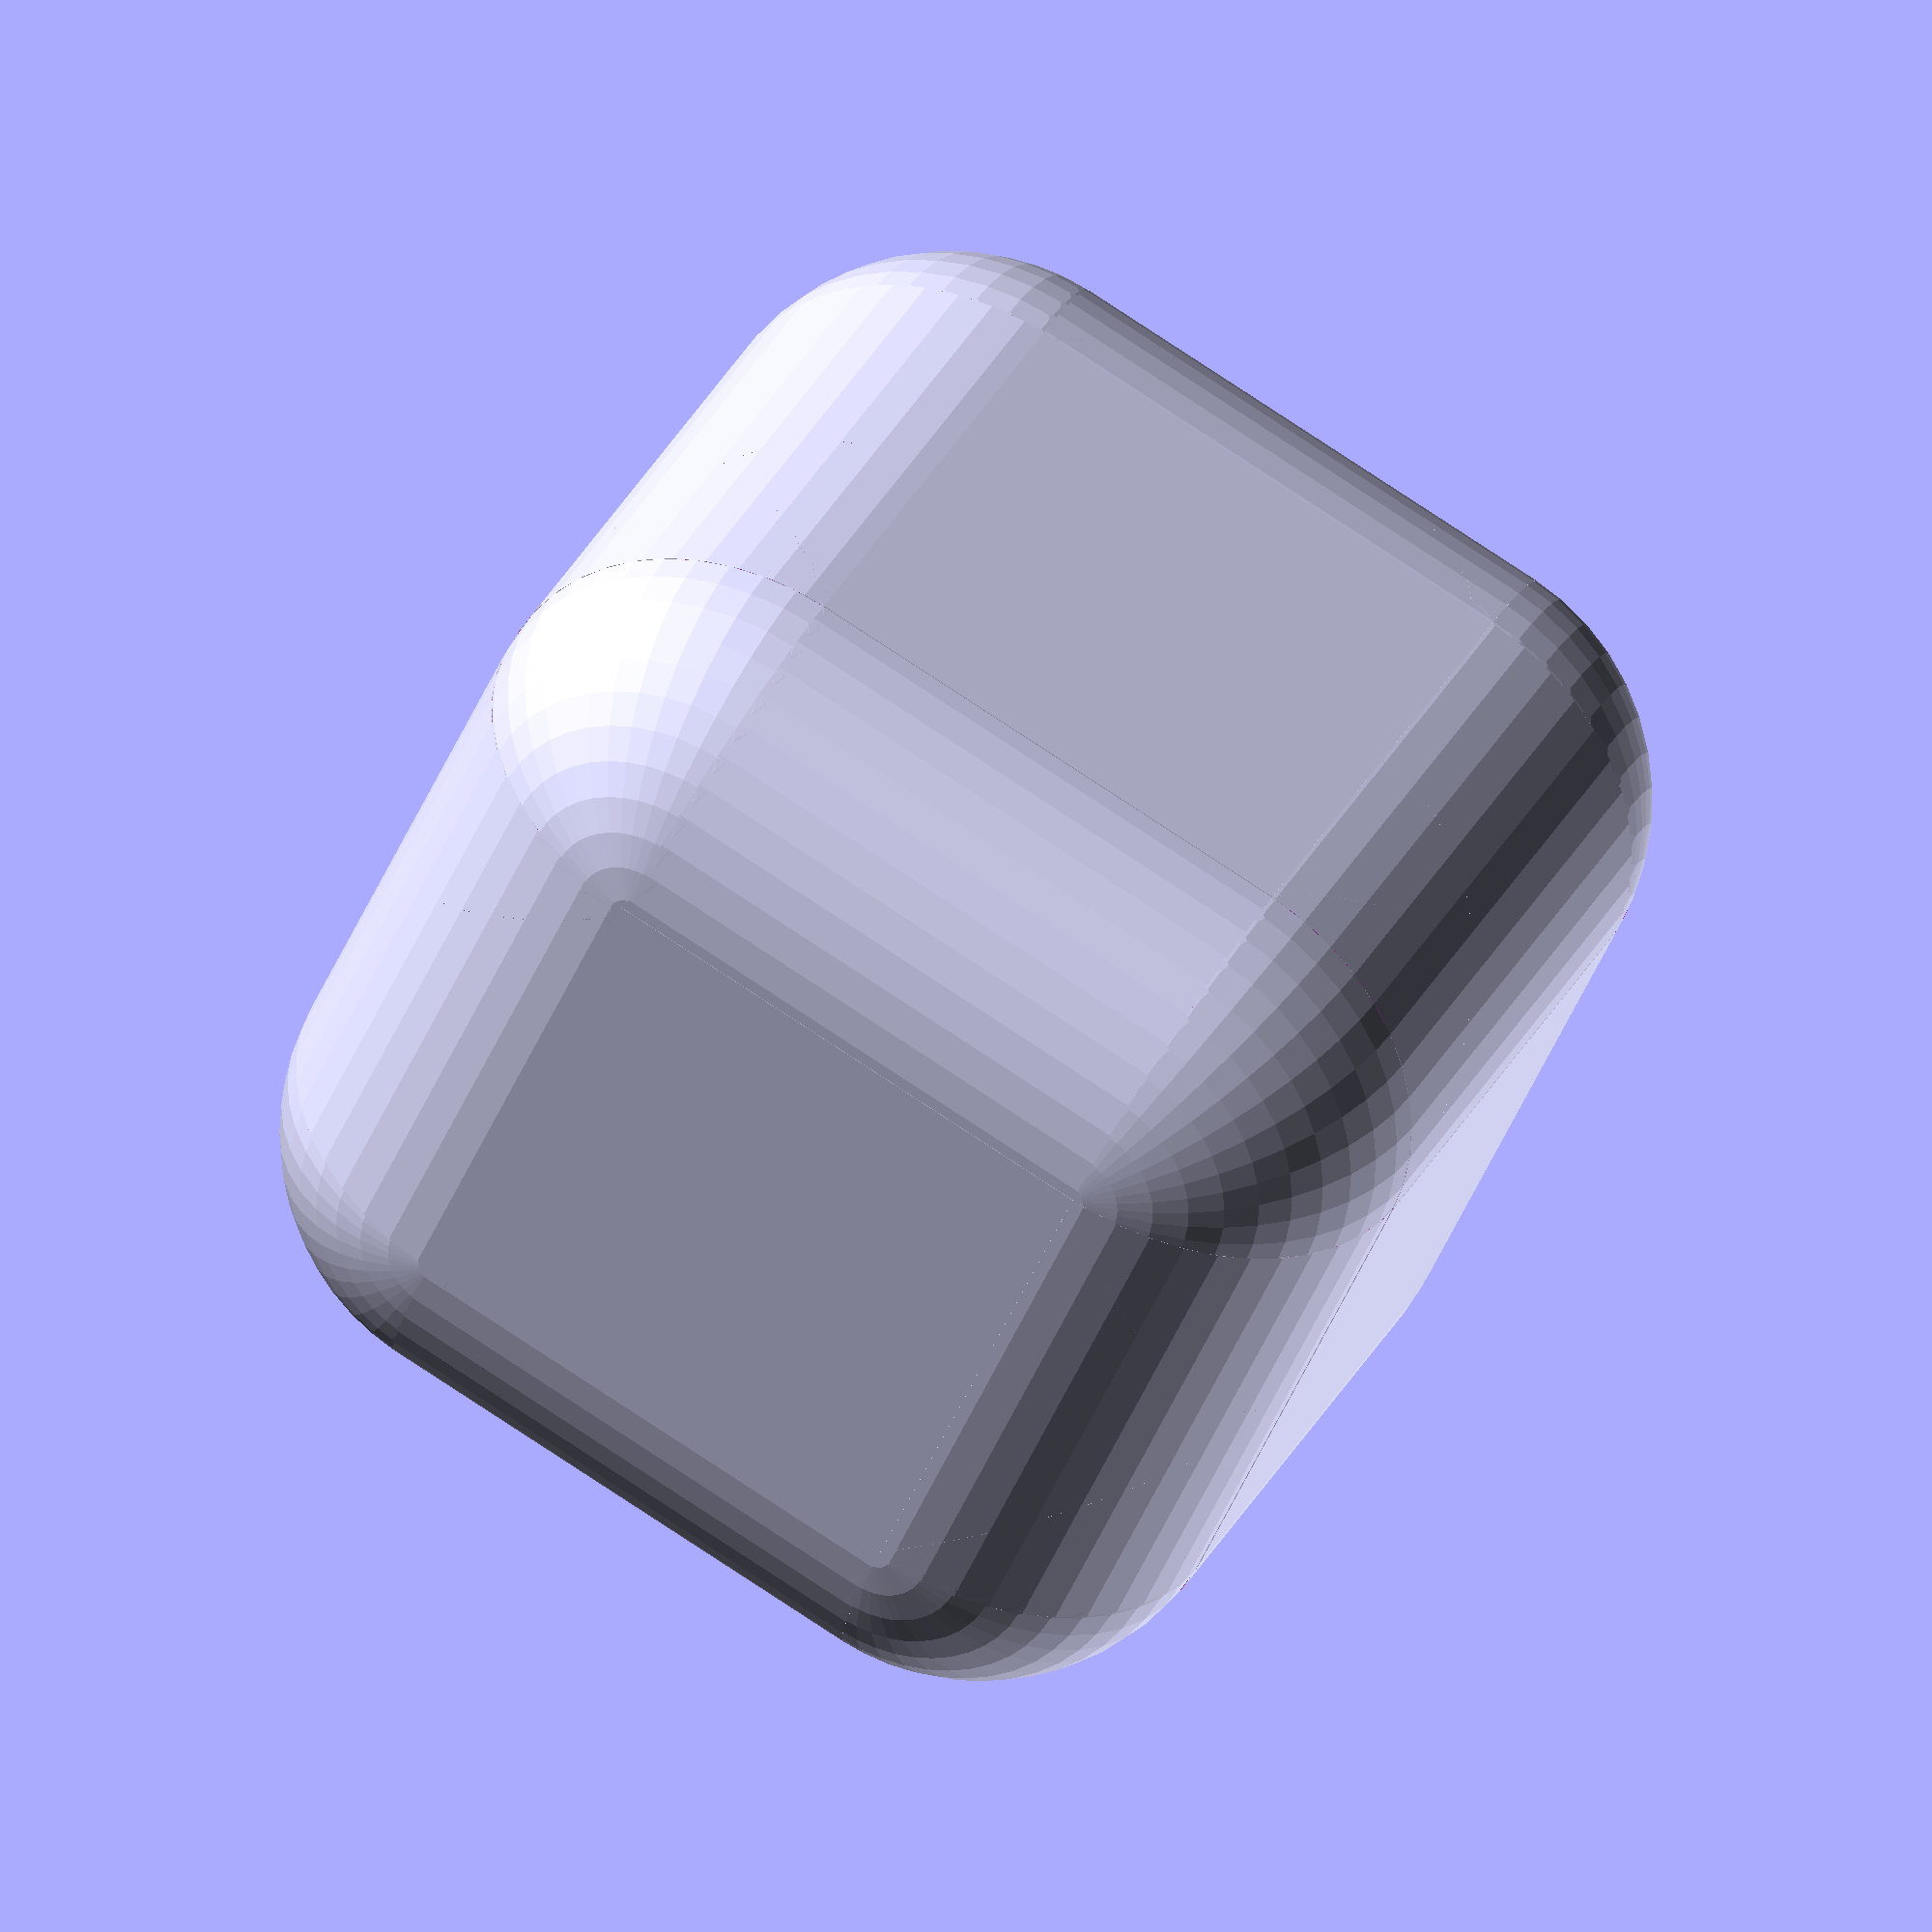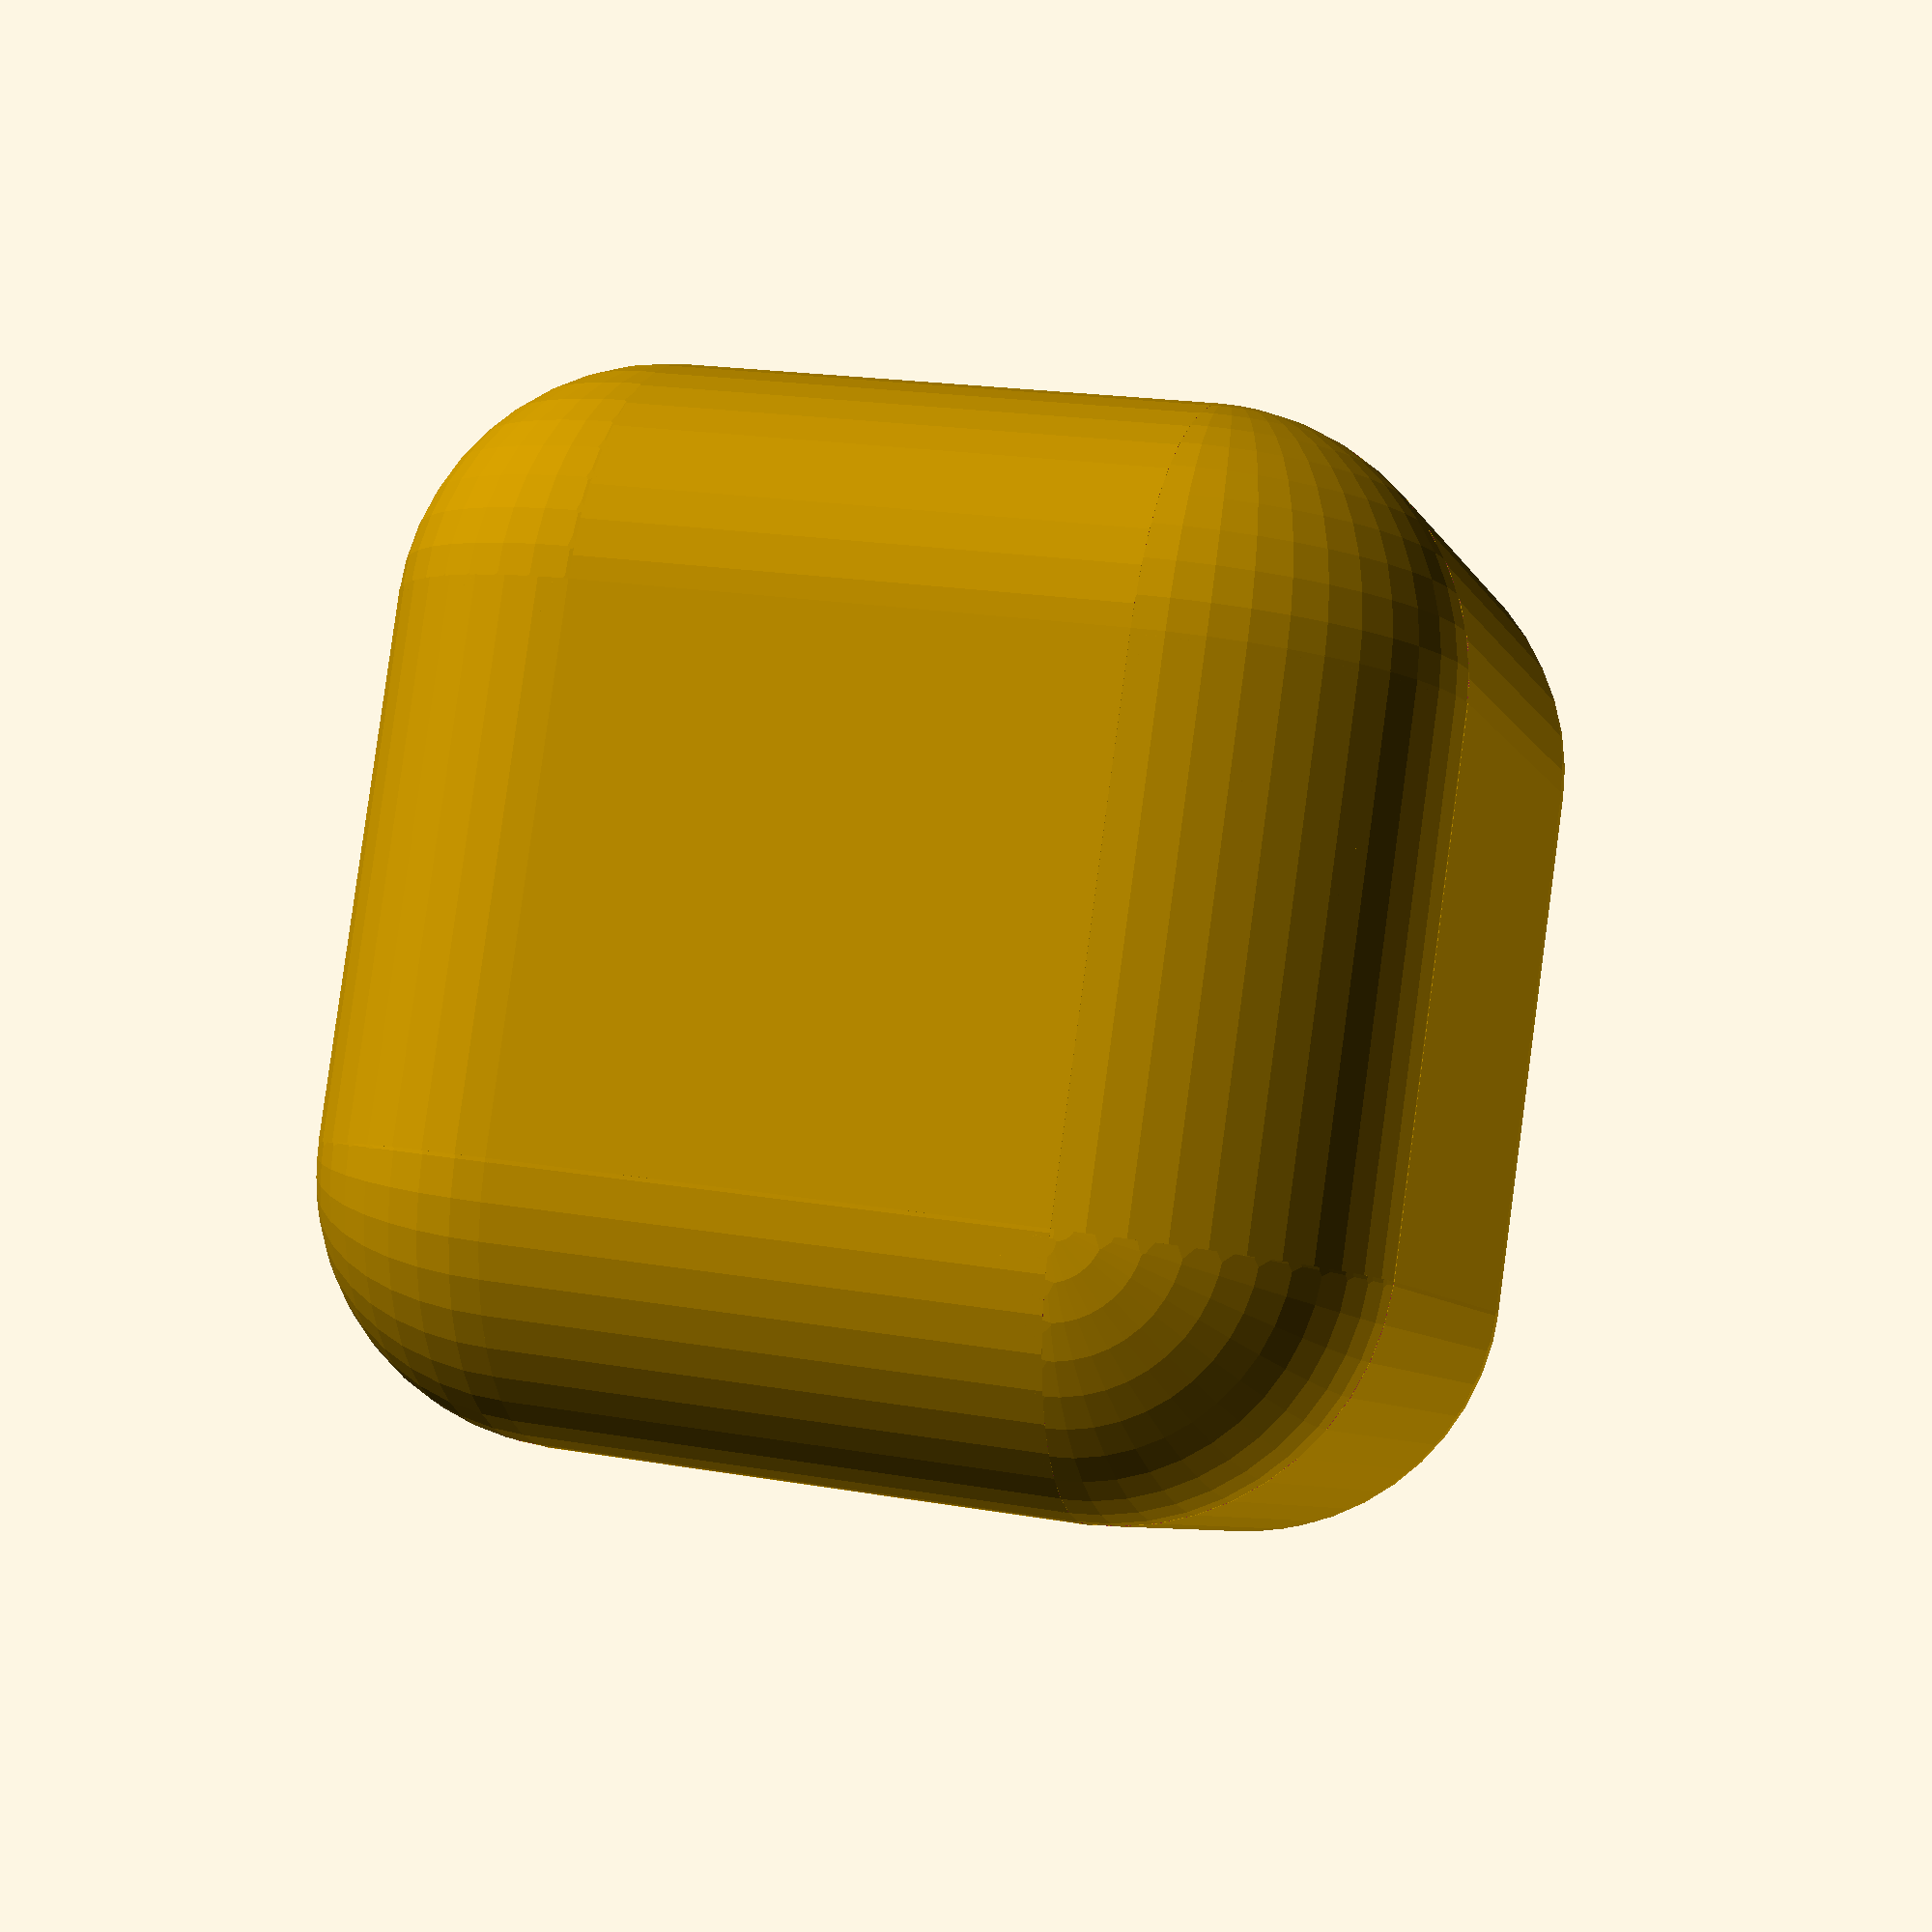
<openscad>
/*
 *  OpenSCAD round_cube.scad 
 *  Copyright (C) 2013 Mogue Carpenter
 *
 *  License: LGPL 2.1 or later
 *
 *  Creates a rounded cube using 
 *  lenght,width and height values.
 *
*/


lenght = 10;
width = 10;
height = 10;



round_cube (p=0.1,l=lenght,w=width,h=height,r=height/4,s=45);

module round_cube (p,l,w,h,r,s){
	difference() {
		cube([l,w,h],center=true);
		round_edge_shadow (p,l,w,h,r,s);
		round_corner_shadow(p,l,w,h,r,s);
	}
}

module round_edge_shadow (p,l,w,h,r,s){
	union() {
		round_edge_shadow_l (p,l,w,h,r,s);
		rotate([0,0,90])
			round_edge_shadow_l (p,w,l,h,r,s);
		rotate([0,90,0])
			round_edge_shadow_l (p,h,w,l,r,s);
	}
}

module round_corner_shadow(p,l,w,h,r,s) {
	rotate([0,0,0])
		round_corner_shadow_l(p,l,w,h,r,s);
	rotate([90,0,0])
		round_corner_shadow_l(p,l,w,h,r,s);
	rotate([90,90,0])
		round_corner_shadow_l(p,l,w,h,r,s);
	rotate([90,90,90])
		round_corner_shadow_l(p,l,w,h,r,s);

	rotate([180,0,0])
		round_corner_shadow_l(p,l,w,h,r,s);
	rotate([0,180,0])
		round_corner_shadow_l(p,l,w,h,r,s);
	rotate([180,0,90])
		round_corner_shadow_l(p,l,w,h,r,s);
	rotate([0,180,90])
		round_corner_shadow_l(p,l,w,h,r,s);
}

module round_corner_shadow_l(p,l,w,h,r,s) {

pad = p;			// Padding to maintain manifold
box_l = l; 		// Length
box_w = w;		// Width
box_h = h;		// Height
round_r = r;	// Radius of round
smooth = s;		// Number of facets of rounding cylinder

	translate([box_l/2-round_r, -box_w/2+round_r, -box_h/2+round_r]) {
		difference() {
			translate([round_r+pad, -round_r-pad, -round_r-pad])
				cube([round_r*2+pad, round_r*2+pad, round_r*2+pad], center = true);
			sphere(round_r,center=true,$fn=smooth);
		}
	}
}

module round_edge_shadow_l (p,l,w,h,r,s){

pad = p;			// Padding to maintain manifold
box_l = l; 		// Length
box_w = w;		// Width
box_h = h;		// Height
round_r = r;	// Radius of round
smooth = s;		// Number of facets of rounding cylinder

	difference() {
		cube([box_l+pad, box_w+pad, box_h+pad], center = true);

		translate([0, -box_w/2+round_r, box_h/2-round_r]) 
		{
			rotate(a=[0,90,0])
				cylinder(box_l+4*pad,round_r,round_r,center=true,$fn=smooth);
		}

		translate([0, -box_w/2+round_r, -(box_h/2-round_r)]) 
		{
			rotate(a=[0,90,0])
				cylinder(box_l+4*pad,round_r,round_r,center=true,$fn=smooth);
		}

		translate([0, box_w/2-round_r, -(box_h/2-round_r)]) 
		{
			rotate(a=[0,90,0])
				cylinder(box_l+4*pad,round_r,round_r,center=true,$fn=smooth);
		}

		translate([0, box_w/2-round_r, box_h/2-round_r]) 
		{
			rotate(a=[0,90,0])
				cylinder(box_l+4*pad,round_r,round_r,center=true,$fn=smooth);
		}

		cube([box_l+pad, box_w-(round_r*2)+pad, box_h+pad+pad], center = true);
		cube([box_l+pad, box_w+pad, box_h-(round_r*2)+pad], center = true);

	} //diff
} // round_edge_shadow
</openscad>
<views>
elev=146.0 azim=23.6 roll=155.8 proj=o view=wireframe
elev=274.9 azim=106.2 roll=187.7 proj=p view=solid
</views>
